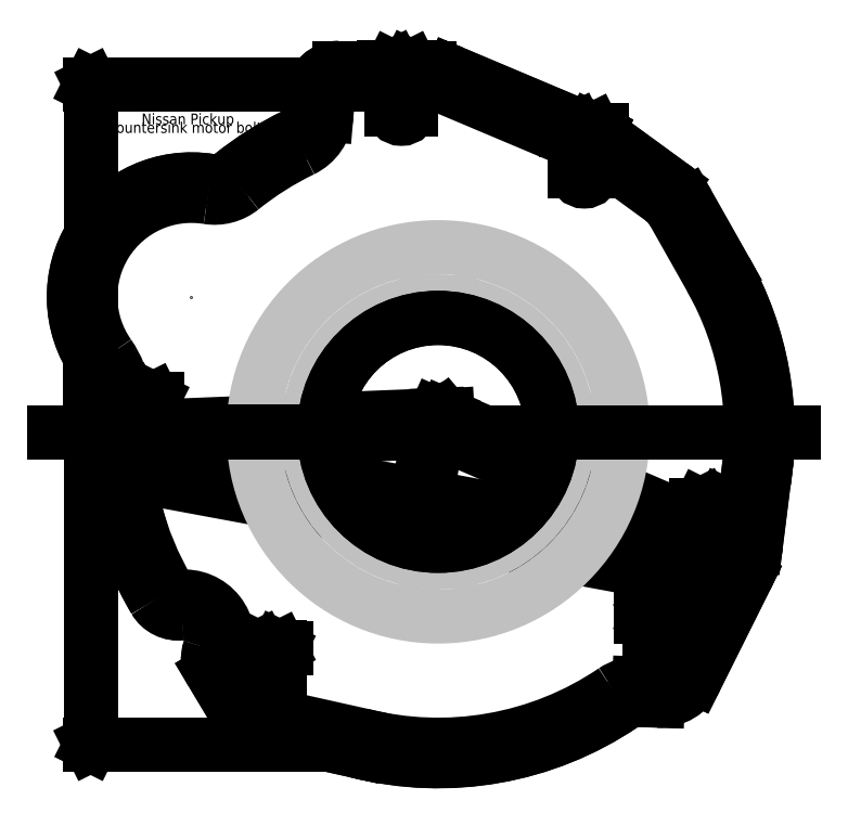
<metadata>
{"format":"dxf","ext":"dxf","renderer":"ezdxf+matplotlib","layout":"modelspace","background":"white","min_lineweight":24,"dpi":150}
</metadata>
<code>
0
SECTION
2
ENTITIES
0
LINE
8
Default
10
0
20
0
30
0
11
6.311
21
-2.716
31
0
0
POINT
8
Default
10
6.311
20
-2.716
30
0
0
POINT
8
Default
10
-6.831
20
-0.2754
30
0
0
POINT
8
Default
10
-0.2772
20
-1.492
30
0
0
LINE
8
Default
10
-6.831
20
-0.2754
30
0
11
-0.2772
21
-1.492
31
0
0
LINE
8
Default
10
0
20
0
30
0
11
-0.2772
21
-1.492
31
0
0
LINE
8
Default
10
6.311
20
-2.716
30
0
11
-0.2772
21
-1.492
31
0
0
LINE
8
DIM
10
6.31
20
-2.721
30
0
11
6.173
21
-3.461
31
0
0
LINE
8
DIM
10
-0.2781
20
-1.497
30
0
11
-0.4155
21
-2.237
31
0
0
LINE
8
DIM
10
6.174
20
-3.453
30
0
11
-0.4141
21
-2.23
31
0
0
LINE
8
DIM
10
6.174
20
-3.453
30
0
11
6.121
21
-3.469
31
0
0
LINE
8
DIM
10
6.174
20
-3.453
30
0
11
6.13
21
-3.42
31
0
0
LINE
8
DIM
10
-0.4141
20
-2.23
30
0
11
-0.3604
21
-2.214
31
0
0
LINE
8
DIM
10
-0.4141
20
-2.23
30
0
11
-0.3695
21
-2.264
31
0
0
TEXT
8
DIM
10
2.542
20
-2.676
30
0
40
0.25
1
6.701
50
-10.52
72
     1
11
2.899
21
-2.742
31
0
0
LINE
8
DIM
10
6.313
20
-2.711
30
0
11
6.477
21
-2.33
31
0
0
LINE
8
DIM
10
0.002008
20
0.004666
30
0
11
0.166
21
0.3857
31
0
0
LINE
8
DIM
10
6.474
20
-2.337
30
0
11
0.163
21
0.3787
31
0
0
LINE
8
DIM
10
6.474
20
-2.337
30
0
11
6.418
21
-2.34
31
0
0
LINE
8
DIM
10
6.474
20
-2.337
30
0
11
6.438
21
-2.295
31
0
0
LINE
8
DIM
10
0.163
20
0.3787
30
0
11
0.2188
21
0.3819
31
0
0
LINE
8
DIM
10
0.163
20
0.3787
30
0
11
0.199
21
0.3359
31
0
0
TEXT
8
DIM
10
3.262
20
-0.8445
30
0
40
0.25
1
6.871
50
-23.28
72
     1
11
3.595
21
-0.9878
31
0
0
LINE
8
DIM
10
-0.000205
20
0.005076
30
0
11
-0.01576
21
0.3908
31
0
0
LINE
8
DIM
10
-6.831
20
-0.2703
30
0
11
-6.847
21
0.1154
31
0
0
LINE
8
DIM
10
-0.01545
20
0.3832
30
0
11
-6.847
21
0.1078
31
0
0
LINE
8
DIM
10
-0.01545
20
0.3832
30
0
11
-0.0644
21
0.3562
31
0
0
LINE
8
DIM
10
-0.01545
20
0.3832
30
0
11
-0.06642
21
0.4062
31
0
0
LINE
8
DIM
10
-6.847
20
0.1078
30
0
11
-6.798
21
0.1348
31
0
0
LINE
8
DIM
10
-6.847
20
0.1078
30
0
11
-6.796
21
0.08485
31
0
0
TEXT
8
DIM
10
-3.858
20
0.33
30
0
40
0.25
1
6.837
50
2.309
72
     1
11
-3.471
21
0.3456
31
0
0
LINE
8
DIM
10
-6.832
20
-0.2804
30
0
11
-6.969
21
-1.02
31
0
0
LINE
8
DIM
10
-0.2781
20
-1.497
30
0
11
-0.4155
21
-2.237
31
0
0
LINE
8
DIM
10
-6.968
20
-1.013
30
0
11
-0.4141
21
-2.23
31
0
0
LINE
8
DIM
10
-6.968
20
-1.013
30
0
11
-6.914
21
-0.9974
31
0
0
LINE
8
DIM
10
-6.968
20
-1.013
30
0
11
-6.923
21
-1.047
31
0
0
LINE
8
DIM
10
-0.4141
20
-2.23
30
0
11
-0.4678
21
-2.245
31
0
0
LINE
8
DIM
10
-0.4141
20
-2.23
30
0
11
-0.4587
21
-2.196
31
0
0
TEXT
8
DIM
10
-3.987
20
-1.463
30
0
40
0.25
1
6.666
50
-10.52
72
     1
11
-3.606
21
-1.534
31
0
0
LINE
8
DIM
10
-0.2821
20
-1.492
30
0
11
-0.4844
21
-1.454
31
0
0
LINE
8
DIM
10
-0.004995
20
0.000928
30
0
11
-0.2072
21
0.03848
31
0
0
LINE
8
DIM
10
-0.4769
20
-1.455
30
0
11
-0.1997
21
0.03709
31
0
0
LINE
8
DIM
10
-0.4769
20
-1.455
30
0
11
-0.4923
21
-1.402
31
0
0
LINE
8
DIM
10
-0.4769
20
-1.455
30
0
11
-0.4432
21
-1.411
31
0
0
LINE
8
DIM
10
-0.1997
20
0.03709
30
0
11
-0.1843
21
-0.01664
31
0
0
LINE
8
DIM
10
-0.1997
20
0.03709
30
0
11
-0.2334
21
-0.007509
31
0
0
TEXT
8
DIM
10
-0.4976
20
-1.011
30
0
40
0.25
1
1.518
50
79.48
72
     1
11
-0.436
21
-0.679
31
0
0
CIRCLE
8
Default
10
-6.831
20
-0.2754
30
0
40
0.2756
0
CIRCLE
8
Default
10
6.311
20
-2.716
30
0
40
0.2756
0
LINE
8
Default
10
0
20
0
30
0
11
-6.831
21
-0.2754
31
0
0
CIRCLE
8
Default
10
0
20
0
30
0
40
4.251
0
CIRCLE
8
Default
10
0
20
3.625
30
0
40
0.2656
0
CIRCLE
8
Default
10
3.625
20
0
30
0
40
0.2656
0
CIRCLE
8
Default
10
-0
20
-3.625
30
0
40
0.2656
0
CIRCLE
8
Default
10
-3.625
20
0
30
0
40
0.2656
0
CIRCLE
8
Default
10
0
20
0
30
0
40
3
0
POINT
8
Default
10
0
20
3.625
30
0
0
POINT
8
Default
10
3.625
20
0
30
0
0
POINT
8
Default
10
-0
20
-3.625
30
0
0
POINT
8
Default
10
0
20
0
30
0
0
POINT
8
Default
10
-3.625
20
0
30
0
0
POINT
8
Default
10
3.365
20
5.984
30
0
0
CIRCLE
8
Default
10
3.365
20
5.984
30
0
40
0.2188
0
POINT
8
Default
10
-0.8451
20
7.427
30
0
0
CIRCLE
8
Default
10
-0.8451
20
7.427
30
0
40
0.2188
0
POINT
8
Default
10
-3.899
20
-5.975
30
0
0
CIRCLE
8
Default
10
-3.899
20
-5.975
30
0
40
0.25
0
POINT
8
Default
10
5.078
20
-5.224
30
0
0
CIRCLE
8
Default
10
5.078
20
-5.224
30
0
40
0.2188
0
LINE
8
Default
10
7.111
20
-1.159
30
0
11
6.937
21
-2.553
31
0
0
ARC
8
Default
10
4.952
20
-2.305
30
0
40
2
50
333.5
51
352.9
0
LINE
8
Default
10
6.742
20
-3.198
30
0
11
5.601
21
-5.485
31
0
0
ARC
8
Default
10
5.078
20
-5.224
30
0
40
0.585
50
268.1
51
333.5
0
LINE
8
Default
10
4.633
20
-5.795
30
0
11
5.058
21
-5.809
31
0
0
ARC
8
Default
10
4.6
20
-6.794
30
0
40
1
50
88.12
51
124.1
0
ARC
8
Default
10
0
20
0
30
0
40
7.205
50
255.7
51
304.1
0
LINE
8
Default
10
-1.775
20
-6.983
30
0
11
-4.012
21
-6.483
31
0
0
ARC
8
Default
10
-3.899
20
-5.975
30
0
40
0.52
50
210.9
51
257.4
0
LINE
8
Default
10
-4.88
20
-5.349
30
0
11
-4.345
21
-6.243
31
0
0
POINT
8
Default
10
0
20
0
30
0
0
ARC
8
Default
10
-4.665
20
-5.221
30
0
40
0.25
50
160
51
210.9
0
ARC
8
Default
10
-5.84
20
-4.793
30
0
40
1
50
340
51
456.4
0
POINT
8
Default
10
-5.84
20
-4.793
30
0
0
ARC
8
Default
10
-5.98
20
-3.551
30
-0
40
0.25
50
210.7
51
276.4
0
POINT
8
Default
10
-5.68
20
3.109
30
0
0
ARC
8
Default
10
0
20
0
30
0
40
7.205
50
194.2
51
210.7
0
LINE
8
Default
10
-6.985
20
-1.768
30
0
11
-7.361
21
-0.4236
31
0
0
ARC
8
Default
10
-6.831
20
-0.2754
30
0
40
0.55
50
159.4
51
195.6
0
ARC
8
Default
10
-9.218
20
0.6219
30
-0
40
2
50
339.4
51
395.1
0
ARC
8
Default
10
-5.68
20
3.109
30
0
40
2.325
50
80.76
51
215.1
0
ARC
8
Default
10
-5.146
20
6.391
30
-0
40
1
50
260.8
51
308.8
0
ARC
8
Default
10
0
20
-0
30
0
40
7.205
50
115.8
51
128.8
0
ARC
8
Default
10
-3.567
20
7.389
30
-0
40
1
50
295.8
51
355
0
LINE
8
Default
10
-2.571
20
7.302
30
-0
11
-2.53
21
7.772
31
-0
0
ARC
8
Default
10
-2.281
20
7.75
30
-0
40
0.25
50
90
51
175
0
LINE
8
Default
10
-2.281
20
8
30
-0
11
-0.2023
21
8
31
-0
0
ARC
8
Default
10
-0.2023
20
7
30
-0
40
1
50
67.13
51
90
0
LINE
8
Default
10
0.1864
20
7.921
30
-0
11
3.531
21
6.511
31
-0
0
ARC
8
Default
10
3.142
20
5.589
30
-0
40
1
50
53.89
51
67.13
0
LINE
8
Default
10
3.731
20
6.397
30
-0
11
5.14
21
5.37
31
-0
0
ARC
8
Default
10
4.551
20
4.562
30
-0
40
1
50
29.44
51
53.89
0
LINE
8
Default
10
5.421
20
5.053
30
-0
11
6.275
21
3.541
31
0
0
ARC
8
Default
10
0
20
0
30
0
40
7.205
50
350.7
51
389.4
0
INSERT
8
CAM
2
Object_0
10
-10.16
20
-10.16
30
0
0
LINE
8
DIM
10
-7.107
20
-0.2703
30
0
11
-7.107
21
0.7578
31
0
0
LINE
8
DIM
10
-6.556
20
-0.2703
30
0
11
-6.556
21
0.7578
31
0
0
LINE
8
DIM
10
-7.204
20
0.7502
30
0
11
-6.458
21
0.7502
31
0
0
LINE
8
DIM
10
-7.107
20
0.7502
30
0
11
-7.057
21
0.7752
31
0
0
LINE
8
DIM
10
-7.107
20
0.7502
30
0
11
-7.057
21
0.7252
31
0
0
LINE
8
DIM
10
-6.556
20
0.7502
30
0
11
-6.606
21
0.7252
31
0
0
LINE
8
DIM
10
-6.556
20
0.7502
30
0
11
-6.606
21
0.7752
31
0
0
TEXT
8
DIM
10
-7.194
20
0.8518
30
0
40
0.25
1
0.551
72
     1
11
-6.831
21
0.8518
31
0
0
LINE
8
DIM
10
6.036
20
-2.711
30
0
11
6.036
21
-1.683
31
0
0
LINE
8
DIM
10
6.587
20
-2.711
30
0
11
6.587
21
-1.683
31
0
0
LINE
8
DIM
10
5.939
20
-1.69
30
0
11
6.684
21
-1.69
31
0
0
LINE
8
DIM
10
6.036
20
-1.69
30
0
11
6.086
21
-1.665
31
0
0
LINE
8
DIM
10
6.036
20
-1.69
30
0
11
6.086
21
-1.715
31
0
0
LINE
8
DIM
10
6.587
20
-1.69
30
0
11
6.537
21
-1.715
31
0
0
LINE
8
DIM
10
6.587
20
-1.69
30
0
11
6.537
21
-1.665
31
0
0
TEXT
8
DIM
10
5.949
20
-1.589
30
0
40
0.25
1
0.551
72
     1
11
6.311
21
-1.589
31
0
0
LINE
8
DIM
10
3.146
20
5.989
30
0
11
3.146
21
6.96
31
0
0
LINE
8
DIM
10
3.584
20
5.989
30
0
11
3.584
21
6.96
31
0
0
LINE
8
DIM
10
2.955
20
6.952
30
0
11
3.775
21
6.952
31
0
0
LINE
8
DIM
10
3.146
20
6.952
30
0
11
3.196
21
6.977
31
0
0
LINE
8
DIM
10
3.146
20
6.952
30
0
11
3.196
21
6.927
31
0
0
LINE
8
DIM
10
3.584
20
6.952
30
0
11
3.534
21
6.927
31
0
0
LINE
8
DIM
10
3.584
20
6.952
30
0
11
3.534
21
6.977
31
0
0
TEXT
8
DIM
10
2.965
20
7.054
30
0
40
0.25
1
0.438
72
     1
11
3.365
21
7.054
31
0
0
LINE
8
DIM
10
-1.064
20
7.432
30
0
11
-1.064
21
8.403
31
0
0
LINE
8
DIM
10
-0.6264
20
7.432
30
0
11
-0.6264
21
8.403
31
0
0
LINE
8
DIM
10
-1.255
20
8.396
30
0
11
-0.435
21
8.396
31
0
0
LINE
8
DIM
10
-1.064
20
8.396
30
0
11
-1.014
21
8.421
31
0
0
LINE
8
DIM
10
-1.064
20
8.396
30
0
11
-1.014
21
8.371
31
0
0
LINE
8
DIM
10
-0.6264
20
8.396
30
0
11
-0.6764
21
8.371
31
0
0
LINE
8
DIM
10
-0.6264
20
8.396
30
0
11
-0.6764
21
8.421
31
0
0
TEXT
8
DIM
10
-1.245
20
8.497
30
0
40
0.25
1
0.438
72
     1
11
-0.8451
21
8.497
31
0
0
LINE
8
DIM
10
-4.149
20
-5.97
30
0
11
-4.149
21
-4.968
31
0
0
LINE
8
DIM
10
-3.649
20
-5.97
30
0
11
-3.649
21
-4.968
31
0
0
LINE
8
DIM
10
-4.297
20
-4.975
30
0
11
-3.501
21
-4.975
31
0
0
LINE
8
DIM
10
-4.149
20
-4.975
30
0
11
-4.099
21
-4.95
31
0
0
LINE
8
DIM
10
-4.149
20
-4.975
30
0
11
-4.099
21
-5
31
0
0
LINE
8
DIM
10
-3.649
20
-4.975
30
0
11
-3.699
21
-5
31
0
0
LINE
8
DIM
10
-3.649
20
-4.975
30
0
11
-3.699
21
-4.95
31
0
0
TEXT
8
DIM
10
-4.286
20
-4.874
30
0
40
0.25
1
0.5
72
     1
11
-3.899
21
-4.874
31
0
0
LINE
8
DIM
10
4.859
20
-5.219
30
0
11
4.859
21
-4.248
31
0
0
LINE
8
DIM
10
5.296
20
-5.219
30
0
11
5.296
21
-4.248
31
0
0
LINE
8
DIM
10
4.667
20
-4.255
30
0
11
5.488
21
-4.255
31
0
0
LINE
8
DIM
10
4.859
20
-4.255
30
0
11
4.909
21
-4.23
31
0
0
LINE
8
DIM
10
4.859
20
-4.255
30
0
11
4.909
21
-4.28
31
0
0
LINE
8
DIM
10
5.296
20
-4.255
30
0
11
5.246
21
-4.28
31
0
0
LINE
8
DIM
10
5.296
20
-4.255
30
0
11
5.246
21
-4.23
31
0
0
TEXT
8
DIM
10
4.678
20
-4.154
30
0
40
0.25
1
0.438
72
     1
11
5.078
21
-4.154
31
0
0
LINE
8
DIM
10
0
20
-0.00508
30
0
11
0
21
-0.01229
31
0
0
LINE
8
DIM
10
7.205
20
-0.00508
30
0
11
7.205
21
-0.01229
31
0
0
LINE
8
DIM
10
0
20
-0.004671
30
0
11
8.198
21
-0.004671
31
0
0
LINE
8
DIM
10
0
20
-0.004671
30
0
11
0.05
21
0.02033
31
0
0
LINE
8
DIM
10
0
20
-0.004671
30
0
11
0.05
21
-0.02967
31
0
0
LINE
8
DIM
10
7.205
20
-0.004671
30
0
11
7.155
21
-0.02967
31
0
0
LINE
8
DIM
10
7.205
20
-0.004671
30
0
11
7.155
21
0.02033
31
0
0
TEXT
8
DIM
10
7.413
20
0.09693
30
0
40
0.25
1
7.205
72
     1
11
7.8
21
0.09693
31
0
0
LINE
8
DIM
10
0
20
-0.00508
30
0
11
0
21
-0.01229
31
0
0
LINE
8
DIM
10
-8.005
20
3.104
30
0
11
-8.005
21
-0.01229
31
0
0
LINE
8
DIM
10
0
20
-0.004671
30
0
11
-8.834
21
-0.004671
31
0
0
LINE
8
DIM
10
0
20
-0.004671
30
0
11
-0.05
21
-0.02967
31
0
0
LINE
8
DIM
10
0
20
-0.004671
30
0
11
-0.05
21
0.02033
31
0
0
LINE
8
DIM
10
-8.005
20
-0.004671
30
0
11
-7.955
21
0.02033
31
0
0
LINE
8
DIM
10
-8.005
20
-0.004671
30
0
11
-7.955
21
-0.02967
31
0
0
TEXT
8
DIM
10
-8.823
20
0.09693
30
0
40
0.25
1
8.005
50
0
72
     1
11
-8.436
21
0.09693
31
0
0
LINE
8
DIM
10
-0.00508
20
0
30
0
11
-8.007
21
0
31
0
0
LINE
8
DIM
10
-0.3958
20
8.004
30
0
11
-8.007
21
8.004
31
0
0
LINE
8
DIM
10
-7.999
20
0
30
0
11
-7.999
21
8.004
31
0
0
LINE
8
DIM
10
-7.999
20
0
30
0
11
-8.024
21
0.05
31
0
0
LINE
8
DIM
10
-7.999
20
0
30
0
11
-7.974
21
0.05
31
0
0
LINE
8
DIM
10
-7.999
20
8.004
30
0
11
-7.974
21
7.954
31
0
0
LINE
8
DIM
10
-7.999
20
8.004
30
0
11
-8.024
21
7.954
31
0
0
TEXT
8
DIM
10
-8.101
20
5.602
30
0
40
0.25
1
8.004
50
90
72
     1
11
-8.101
21
6.002
31
0
0
LINE
8
DIM
10
-0.00508
20
0
30
0
11
-8.007
21
0
31
0
0
LINE
8
DIM
10
-0.00508
20
-7.205
30
0
11
-8.007
21
-7.205
31
0
0
LINE
8
DIM
10
-7.999
20
0
30
0
11
-7.999
21
-7.205
31
0
0
LINE
8
DIM
10
-7.999
20
0
30
0
11
-7.974
21
-0.05
31
0
0
LINE
8
DIM
10
-7.999
20
0
30
0
11
-8.024
21
-0.05
31
0
0
LINE
8
DIM
10
-7.999
20
-7.205
30
0
11
-8.024
21
-7.155
31
0
0
LINE
8
DIM
10
-7.999
20
-7.205
30
0
11
-7.974
21
-7.155
31
0
0
TEXT
8
DIM
10
-8.101
20
-3.341
30
0
40
0.25
1
7.205
50
90
72
     1
11
-8.101
21
-2.953
31
0
0
CIRCLE
8
CAM
10
6.311
20
-2.716
30
0
40
0.0256
0
CIRCLE
8
CAM
10
-6.831
20
-0.2754
30
0
40
0.0256
0
LINE
8
CAM
10
7.487
20
-1.214
30
0
11
7.314
21
-2.6
31
0
0
ARC
8
CAM
10
4.952
20
-2.305
30
0
40
2.38
50
333.5
51
352.9
0
LINE
8
CAM
10
7.082
20
-3.368
30
0
11
5.941
21
-5.655
31
0
0
ARC
8
CAM
10
5.078
20
-5.224
30
0
40
0.965
50
268.1
51
333.5
0
LINE
8
CAM
10
5.046
20
-6.188
30
0
11
4.621
21
-6.174
31
0
0
ARC
8
CAM
10
4.6
20
-6.794
30
0
40
0.62
50
88.12
51
124.1
0
ARC
8
CAM
10
0
20
0
30
0
40
7.585
50
255.8
51
304.1
0
LINE
8
CAM
10
-1.863
20
-7.353
30
0
11
-4.095
21
-6.854
31
0
0
ARC
8
CAM
10
-3.899
20
-5.975
30
0
40
0.9
50
210.9
51
257.4
0
LINE
8
CAM
10
-4.671
20
-6.438
30
0
11
-5.206
21
-5.544
31
0
0
ARC
8
CAM
10
-4.665
20
-5.221
30
0
40
0.63
50
160
51
210.9
0
ARC
8
CAM
10
-5.84
20
-4.793
30
0
40
0.62
50
340
51
456.4
0
ARC
8
CAM
10
-5.98
20
-3.551
30
-0
40
0.63
50
210.7
51
276.4
0
ARC
8
CAM
10
0
20
0
30
0
40
7.585
50
194.2
51
210.7
0
LINE
8
CAM
10
-7.352
20
-1.865
30
0
11
-7.727
21
-0.5259
31
0
0
ARC
8
CAM
10
-6.831
20
-0.2754
30
0
40
0.93
50
159.4
51
195.6
0
ARC
8
CAM
10
-9.218
20
0.6219
30
-0
40
1.62
50
339.4
51
395.1
0
ARC
8
CAM
10
-5.68
20
3.109
30
0
40
2.705
50
80.76
51
215.1
0
ARC
8
CAM
10
-5.146
20
6.391
30
-0
40
0.62
50
260.8
51
308.8
0
ARC
8
CAM
10
0
20
-0
30
0
40
7.585
50
115.8
51
128.8
0
ARC
8
CAM
10
-3.567
20
7.389
30
-0
40
0.62
50
295.8
51
355
0
LINE
8
CAM
10
-2.95
20
7.335
30
-0
11
-2.909
21
7.805
31
-0
0
ARC
8
CAM
10
-2.281
20
7.75
30
-0
40
0.63
50
90
51
175
0
LINE
8
CAM
10
-2.281
20
8.38
30
-0
11
-0.2023
21
8.38
31
-0
0
ARC
8
CAM
10
-0.2023
20
7
30
-0
40
1.38
50
67.13
51
90
0
LINE
8
CAM
10
0.3341
20
8.272
30
-0
11
3.678
21
6.861
31
-0
0
ARC
8
CAM
10
3.142
20
5.589
30
-0
40
1.38
50
53.89
51
67.13
0
LINE
8
CAM
10
3.955
20
6.704
30
-0
11
5.364
21
5.677
31
-0
0
ARC
8
CAM
10
4.551
20
4.562
30
-0
40
1.38
50
29.44
51
53.89
0
LINE
8
CAM
10
5.752
20
5.24
30
-0
11
6.606
21
3.728
31
0
0
ARC
8
CAM
10
0
20
0
30
0
40
7.585
50
350.8
51
389.4
0
LINE
8
CAM
10
7.482
20
-1.213
30
0
11
7.309
21
-2.6
31
0
0
ARC
8
CAM
10
4.952
20
-2.305
30
0
40
2.375
50
333.5
51
352.9
0
LINE
8
CAM
10
7.078
20
-3.365
30
0
11
5.937
21
-5.652
31
0
0
ARC
8
CAM
10
5.078
20
-5.224
30
0
40
0.96
50
268.1
51
333.5
0
LINE
8
CAM
10
5.046
20
-6.183
30
0
11
4.621
21
-6.169
31
0
0
ARC
8
CAM
10
4.6
20
-6.794
30
0
40
0.625
50
88.12
51
124.1
0
ARC
8
CAM
10
0
20
0
30
0
40
7.58
50
255.8
51
304.1
0
LINE
8
CAM
10
-1.862
20
-7.348
30
0
11
-4.094
21
-6.849
31
0
0
ARC
8
CAM
10
-3.899
20
-5.975
30
0
40
0.895
50
210.9
51
257.4
0
LINE
8
CAM
10
-4.667
20
-6.435
30
0
11
-5.202
21
-5.542
31
0
0
ARC
8
CAM
10
-4.665
20
-5.221
30
0
40
0.625
50
160
51
210.9
0
ARC
8
CAM
10
-5.84
20
-4.793
30
0
40
0.625
50
340
51
456.4
0
ARC
8
CAM
10
-5.98
20
-3.551
30
-0
40
0.625
50
210.7
51
276.4
0
ARC
8
CAM
10
0
20
0
30
0
40
7.58
50
194.2
51
210.7
0
LINE
8
CAM
10
-7.347
20
-1.864
30
0
11
-7.722
21
-0.5246
31
0
0
ARC
8
CAM
10
-6.831
20
-0.2754
30
0
40
0.925
50
159.4
51
195.6
0
ARC
8
CAM
10
-9.218
20
0.6219
30
-0
40
1.625
50
339.4
51
395.1
0
ARC
8
CAM
10
-5.68
20
3.109
30
0
40
2.7
50
80.76
51
215.1
0
ARC
8
CAM
10
-5.146
20
6.391
30
-0
40
0.625
50
260.8
51
308.8
0
ARC
8
CAM
10
0
20
-0
30
0
40
7.58
50
115.8
51
128.8
0
ARC
8
CAM
10
-3.567
20
7.389
30
-0
40
0.625
50
295.8
51
355
0
LINE
8
CAM
10
-2.945
20
7.334
30
-0
11
-2.904
21
7.804
31
-0
0
ARC
8
CAM
10
-2.281
20
7.75
30
-0
40
0.625
50
90
51
175
0
LINE
8
CAM
10
-2.281
20
8.375
30
-0
11
-0.2023
21
8.375
31
-0
0
ARC
8
CAM
10
-0.2023
20
7
30
-0
40
1.375
50
67.13
51
90
0
LINE
8
CAM
10
0.3321
20
8.267
30
-0
11
3.676
21
6.856
31
-0
0
ARC
8
CAM
10
3.142
20
5.589
30
-0
40
1.375
50
53.89
51
67.13
0
LINE
8
CAM
10
3.952
20
6.7
30
-0
11
5.361
21
5.673
31
-0
0
ARC
8
CAM
10
4.551
20
4.562
30
-0
40
1.375
50
29.44
51
53.89
0
LINE
8
CAM
10
5.748
20
5.238
30
-0
11
6.601
21
3.725
31
0
0
ARC
8
CAM
10
0
20
0
30
0
40
7.58
50
350.8
51
389.4
0
CIRCLE
8
CAM
10
0
20
0
30
0
40
2.62
0
CIRCLE
8
CAM
10
0
20
0
30
0
40
2.625
0
TEXT
8
DIM
10
-6.748
20
7.079
30
0
40
0.25
1
Nissan Pickup
72
     1
11
-5.76
21
7.079
31
0
0
TEXT
8
DIM
10
-7.56
20
6.882
30
0
40
0.25
1
Countersink motor bolts
72
     1
11
-5.76
21
6.882
31
0
0
ENDSEC
0
EOF

</code>
